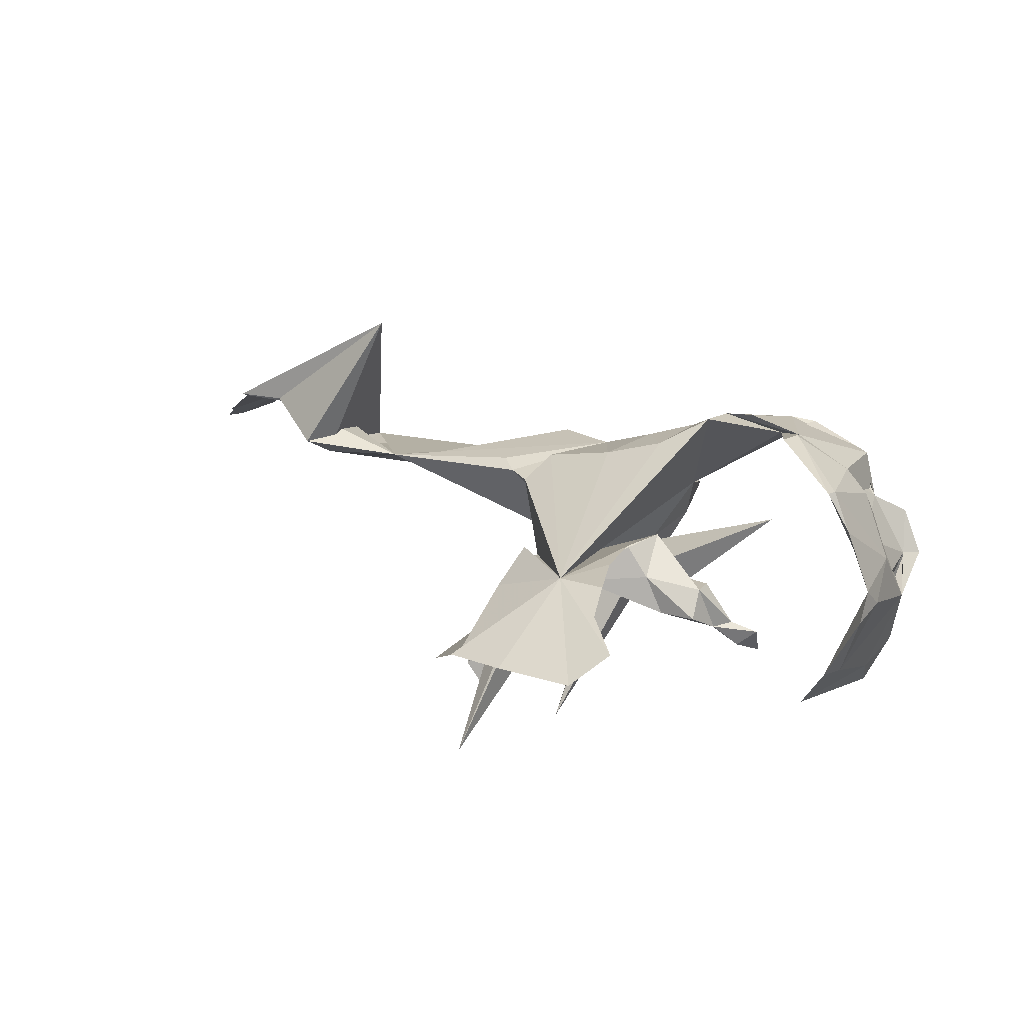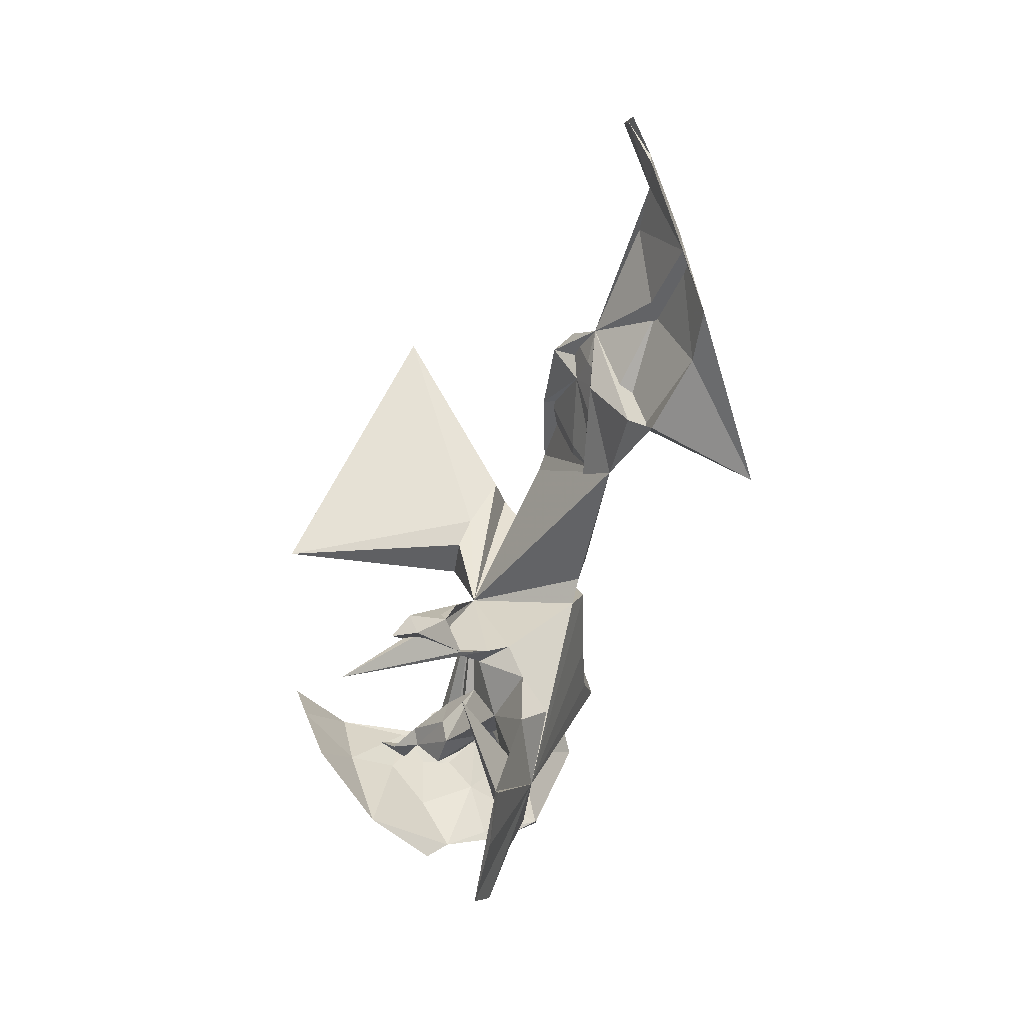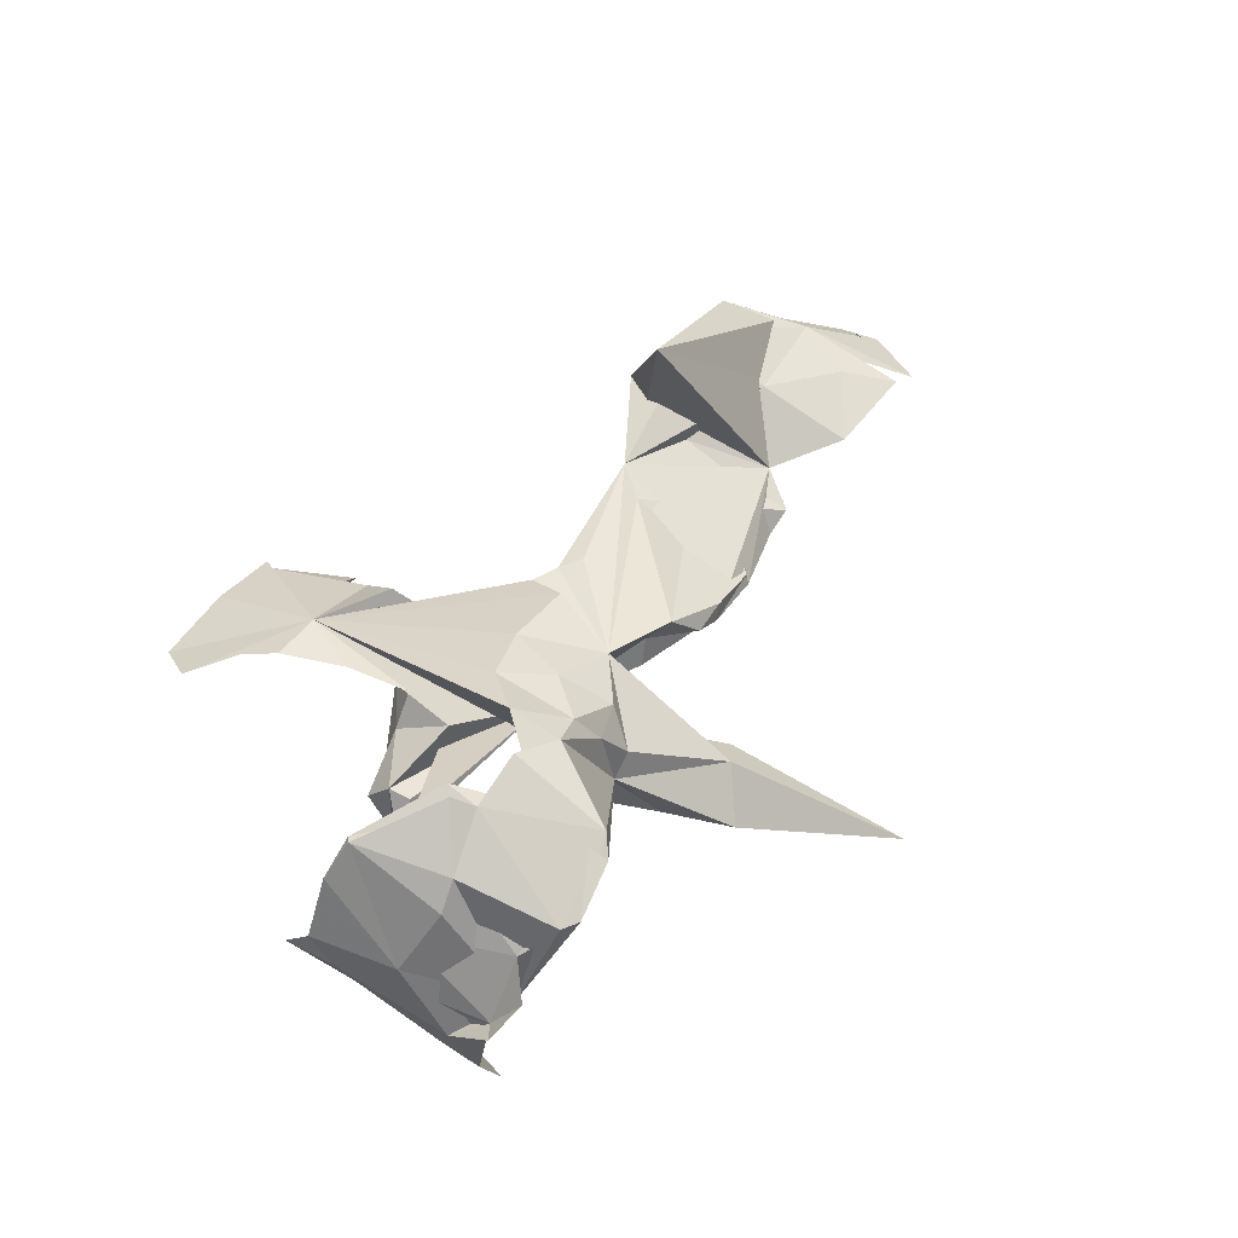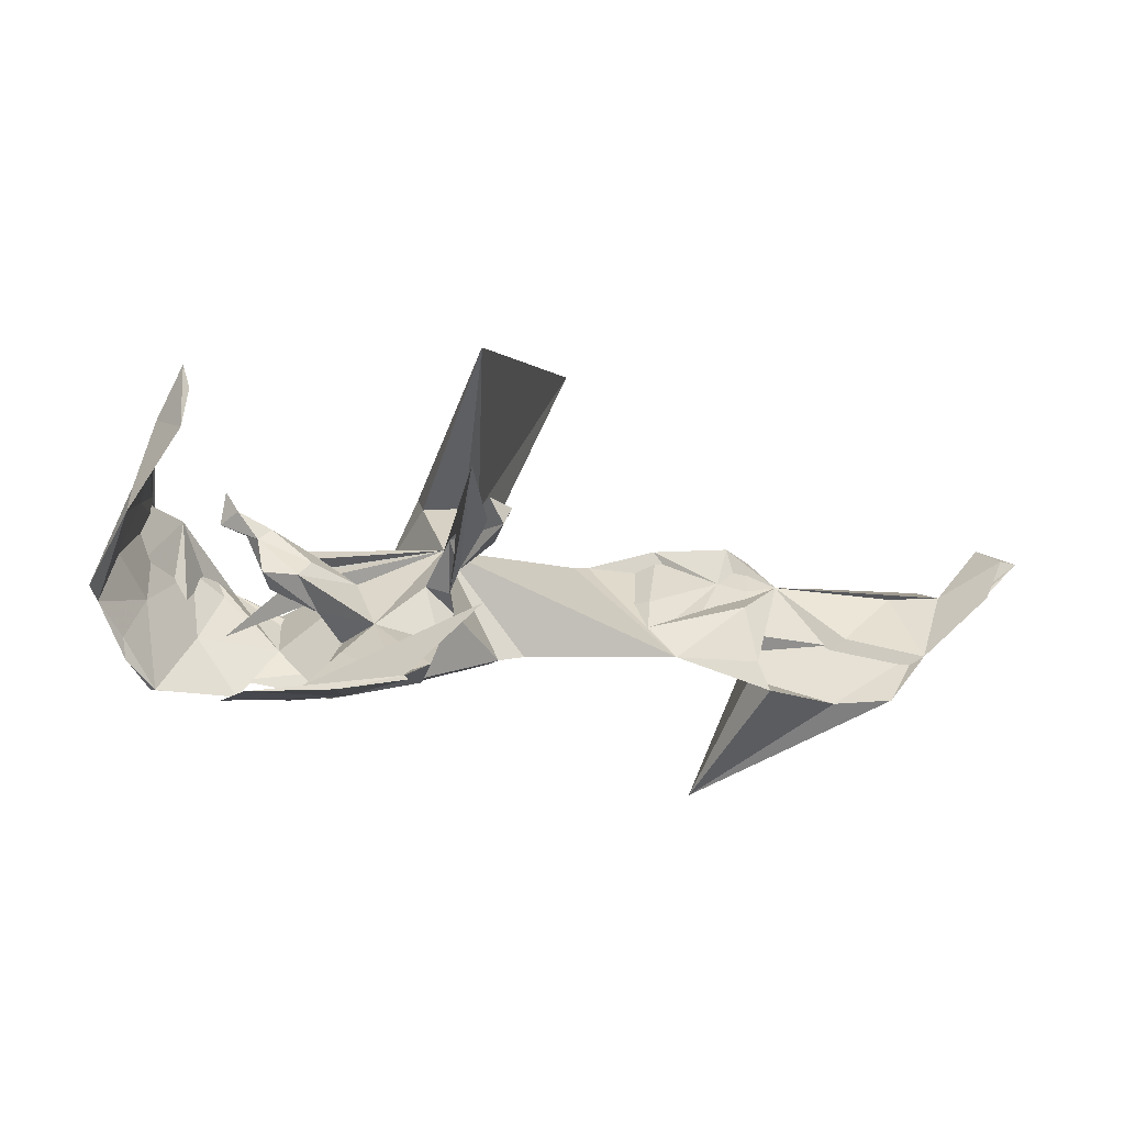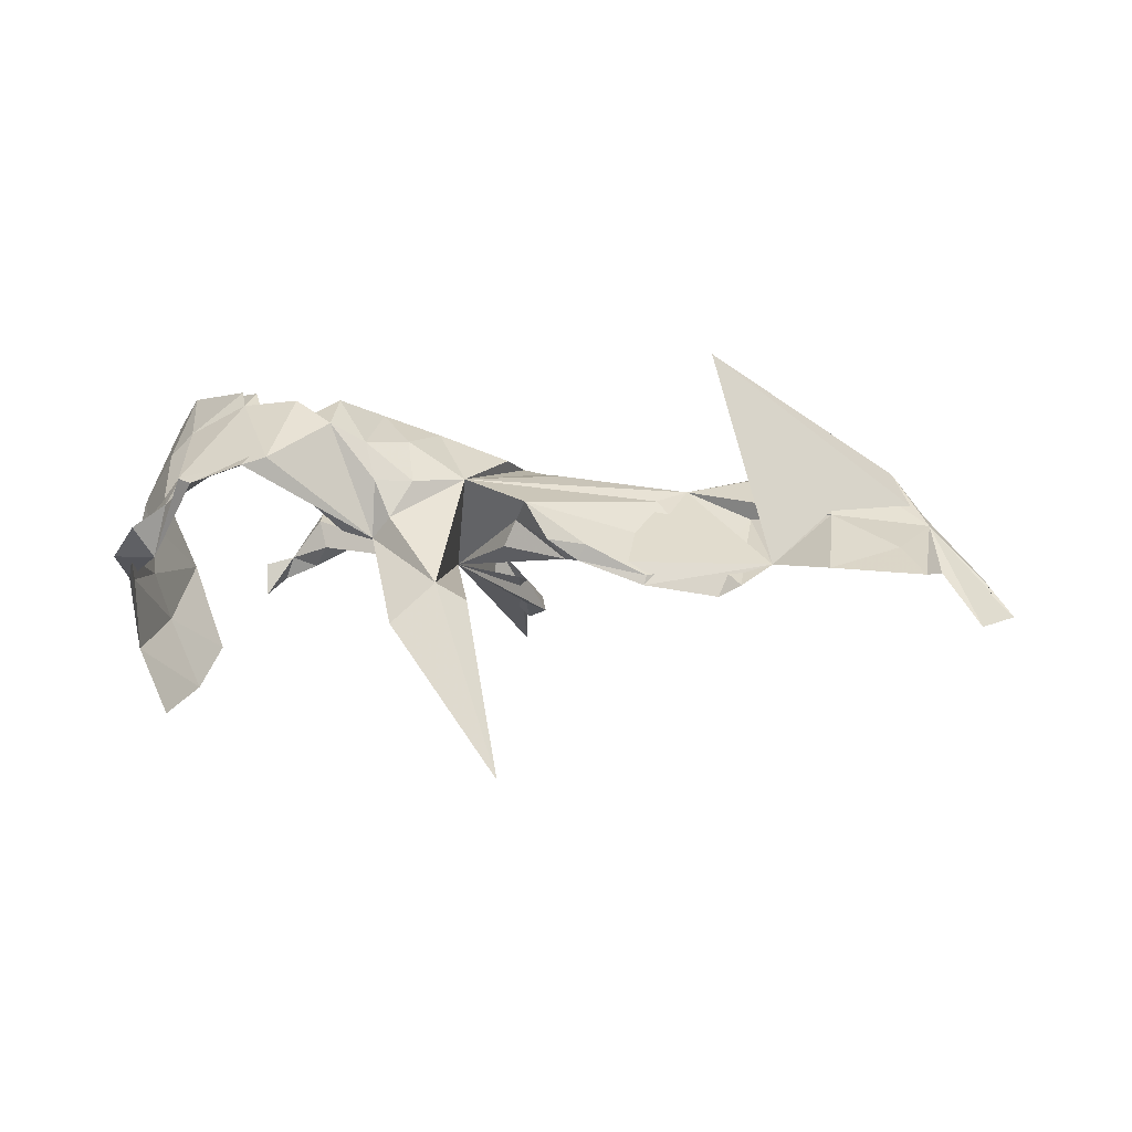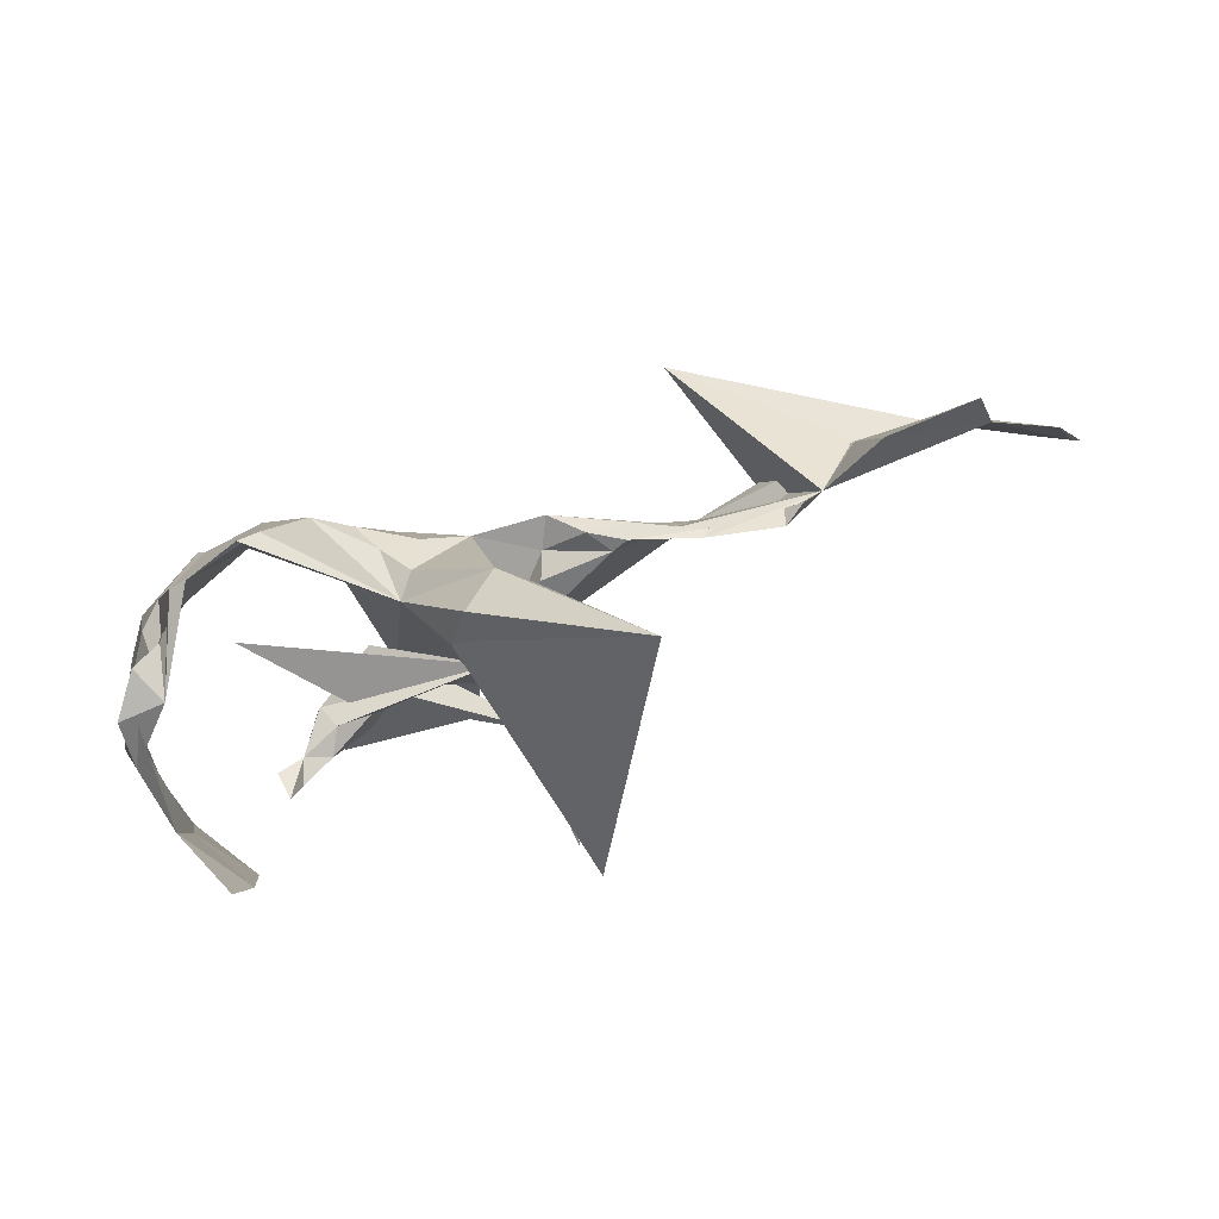
<metadata>
{"format":"obj","ext":"obj","renderer":"f3d","projection":"perspective","resolution":1024,"background":"white","views":[{"elev":30.0,"azim":33.3,"up":"+Z"},{"elev":-57.2,"azim":-107.9,"up":"+Y"},{"elev":54.9,"azim":121.0,"up":"+Z"},{"elev":-74.3,"azim":175.6,"up":"+Y"},{"elev":14.1,"azim":-169.5,"up":"+Z"},{"elev":73.5,"azim":158.3,"up":"+Y"}]}
</metadata>
<code>
v 0.4815 0.2172 -0.0248
v 0.4835 0.1577 -0.07205
v 0.4998 -0.02469 0.03544
v 0.4599 0.2064 -0.02745
v 0.4413 0.2425 0.02599
v 0.4784 0.09007 0.02672
v 0.5031 0.008066 0.000736
v 0.4254 -0.002984 0.1691
v 0.4598 -0.02027 0.12
v 0.4591 -0.002271 -0.1298
v 0.4653 -0.01084 0.0904
v 0.4474 0.07633 0.05914
v 0.4233 0.1217 0.1068
v 0.4646 0.1023 -0.0783
v 0.4195 0.2182 -0.02258
v 0.4624 0.1898 -0.06517
v 0.4014 0.2113 0.05432
v 0.4849 0.04861 -0.01559
v 0.3664 0.2432 0.0753
v 0.5065 -0.05842 0.002425
v 0.4181 -0.008886 0.1663
v 0.4617 0.1845 -0.1724
v 0.3903 0.1188 0.1407
v 0.3537 0.2179 0.09
v 0.4576 -0.05759 -0.1073
v 0.3095 0.06015 0.1929
v 0.3659 0.2504 0.1018
v 0.3785 0.1195 0.1254
v 0.3432 0.2651 0.09925
v 0.2609 0.1548 0.1492
v 0.3253 0.0753 0.1965
v 0.3133 0.105 0.1825
v 0.2397 0.238 0.1351
v 0.2697 0.2587 0.1268
v 0.4494 0.1233 -0.1971
v 0.234 0.1058 0.1928
v 0.1753 0.1344 0.1669
v 0.4235 0.1888 -0.269
v 0.3966 0.006217 -0.2176
v 0.4507 0.08005 -0.1545
v 0.401 0.1049 -0.2525
v 0.3272 -0.01399 -0.1341
v 0.3313 -0.03177 -0.09073
v 0.2928 -0.04191 -0.08076
v 0.1801 0.06532 0.188
v 0.3058 -0.04508 -0.1155
v 0.1263 0.1231 0.1385
v 0.2768 -0.3803 0.04291
v 0.2539 -0.07898 -0.01721
v 0.2617 -0.1097 -0.05083
v 0.237 -0.03214 -0.0598
v 0.2505 -0.04899 -0.02287
v 0.2746 -0.0647 -0.08358
v 0.1284 0.009703 0.1564
v 0.2427 -0.4333 0.009842
v 0.1067 0.1687 0.007471
v 0.1291 -0.2747 0.06236
v 0.1905 -0.04761 -0.05741
v 0.1069 0.1502 0.08899
v 0.1827 -0.1149 -0.000501
v 0.2575 -0.04736 -0.09391
v 0.1604 -0.04546 0.03288
v 0.07979 0.1726 0.04011
v 0.212 -0.1176 -0.05236
v 0.0542 0.1358 0.08674
v 0.1966 -0.09037 -0.06378
v 0.2011 -0.2773 0.07275
v 0.1656 -0.1969 0.05804
v 0.07668 0.06893 0.1305
v 0.1482 -0.1141 0.04249
v 0.04897 -0.01068 0.1261
v 0.1011 -0.1682 -0.006282
v 0.0195 0.005428 -0.06775
v 0.1406 -0.223 0.01941
v 0.2176 -0.326 0.05558
v 0.1342 -0.07055 -0.03023
v 0.04473 0.3135 -0.07709
v 0.3241 0.008686 0.08517
v 0.1956 -0.2879 0.06186
v 0.06983 0.2203 -0.08347
v -0.0116 0.08867 0.08197
v 0.1288 -0.4358 -0.002631
v 0.03184 0.2736 -0.1078
v -0.01113 0.2732 -0.02634
v -0.1414 0.4793 -0.2352
v 0.05819 0.1299 -0.09137
v 0.03097 -0.2183 0.05478
v -0.01523 -0.04958 -0.3719
v -0.05495 -0.01003 0.09084
v -0.002964 0.1173 -0.1019
v -0.05061 0.2531 -0.05506
v -0.0446 -0.3453 -0.1007
v 0.04556 -0.4148 -0.02028
v -0.02269 0.1656 -0.0893
v 0.06064 -0.32 0.01189
v 0.01183 -0.174 0.01061
v 0.03708 -0.1278 -0.05183
v -0.07245 0.1023 -0.01237
v 0.01865 -0.2699 0.01051
v 0.003747 -0.1423 -0.04904
v 0.008399 -0.1574 -0.128
v -0.06864 -0.06315 0.06675
v -0.08904 0.09843 0.02661
v -0.003812 -0.1272 -0.01628
v -0.008419 -0.1792 -0.09447
v -0.104 -0.04529 0.06488
v -0.04822 -0.1197 -0.1158
v -0.1319 -0.0225 0.06834
v -0.1084 0.1261 0.06079
v 0.0396 -0.4242 -0.01853
v -0.0184 -0.3266 -0.2733
v -0.1449 0.1488 0.01269
v -0.05164 -0.1676 -0.1317
v -0.06291 -0.2359 -0.1769
v -0.169 0.1347 -0.01939
v -0.1898 0.1503 -0.01664
v -0.04206 -0.231 -0.21
v -0.04444 -0.1942 -0.1769
v -0.3164 -0.06987 0.04072
v -0.2004 0.147 0.006599
v -0.2876 0.1407 -0.03648
v -0.07251 -0.2112 -0.1926
v -0.4612 0.08056 -0.02732
v -0.2847 0.1466 -0.04951
v -0.2769 -0.02607 0.03467
v -0.2761 -0.02592 0.01371
v -0.2788 0.04827 -0.002074
v -0.3766 0.0771 -0.02788
v -0.411 -0.005991 -0.02043
v -0.3891 0.1249 -0.06727
v -0.4177 -0.03009 0.01186
v -0.4271 -0.101 0.02886
v -0.4223 0.1307 -0.04712
v -0.4185 0.05872 -0.02499
v -0.5406 -0.08529 0.08733
v -0.5482 0.1522 -0.01048
v -0.7015 0.09485 -0.02563
v -0.5394 0.02464 0.03676
v -0.5616 0.01894 0.02325
v -0.3544 -0.04328 0.2551
v -0.6308 0.1018 -0.01604
v -0.62 -0.08799 0.07505
v -0.6797 0.01768 0.02399
v -0.6817 0.1655 -0.01072
v -0.6419 0.09705 0.01003
v -0.6707 -0.01835 0.02933
v -0.766 0.05668 -0.05
v -0.7609 0.1591 -0.08336
v -0.7608 0.03851 -0.04755
v -0.7864 0.09719 -0.08756
v -0.8042 0.07932 -0.08885
v -0.444 -0.136 0.05757
f 140 123 132
f 129 132 123
f 152 140 132
f 139 123 140
f 146 139 140
f 141 123 139
f 136 138 123
f 131 123 138
f 145 138 136
f 137 123 141
f 146 141 139
f 137 136 123
f 144 136 137
f 146 137 141
f 149 137 146
f 144 143 145
f 138 145 143
f 135 138 143
f 142 143 146
f 149 146 143
f 142 146 140
f 135 142 140
f 119 138 135
f 142 135 143
f 119 106 108
f 81 108 106
f 81 119 108
f 73 106 119
f 148 143 137
f 144 137 143
f 151 143 148
f 150 148 137
f 151 147 143
f 149 143 147
f 150 147 151
f 151 148 150
f 136 144 145
f 149 147 150
f 81 71 69
f 54 69 71
f 65 81 69
f 89 71 81
f 47 65 69
f 45 37 47
f 59 47 37
f 33 37 36
f 32 36 37
f 32 30 26
f 28 26 30
f 129 126 119
f 123 119 126
f 132 129 119
f 123 126 129
f 119 81 125
f 109 125 81
f 128 119 125
f 102 81 106
f 115 73 119
f 102 89 81
f 57 71 89
f 57 54 71
f 47 69 54
f 102 57 89
f 104 57 102
f 98 73 115
f 103 98 115
f 33 32 27
f 23 27 32
f 29 33 27
f 36 32 33
f 73 98 103
f 112 103 115
f 34 29 30
f 19 30 29
f 56 34 30
f 33 29 34
f 59 56 63
f 84 63 56
f 31 8 23
f 13 23 8
f 32 31 23
f 32 8 31
f 26 28 21
f 12 21 28
f 32 26 21
f 21 8 32
f 45 54 57
f 73 102 106
f 104 102 73
f 24 28 30
f 73 56 57
f 45 57 56
f 15 27 23
f 17 28 24
f 37 56 59
f 65 59 63
f 30 19 24
f 17 24 19
f 81 65 63
f 47 59 65
f 84 81 63
f 27 15 29
f 17 29 15
f 17 19 29
f 91 73 84
f 81 84 73
f 94 73 91
f 85 94 91
f 90 73 94
f 84 56 77
f 80 77 56
f 85 91 84
f 77 85 84
f 30 37 45
f 54 45 47
f 30 32 37
f 25 18 14
f 4 14 18
f 40 25 14
f 3 18 25
f 66 61 53
f 46 53 61
f 64 66 53
f 58 61 66
f 51 44 61
f 46 61 44
f 58 51 61
f 52 44 51
f 43 53 46
f 49 53 44
f 43 44 53
f 52 49 44
f 50 53 49
f 42 44 43
f 122 114 113
f 105 113 114
f 73 122 113
f 117 114 122
f 118 101 117
f 114 117 101
f 122 118 117
f 73 101 118
f 105 114 101
f 111 113 105
f 100 105 101
f 122 73 118
f 50 64 53
f 76 66 64
f 60 64 50
f 60 50 49
f 3 20 7
f 10 7 20
f 6 3 7
f 73 51 58
f 107 73 113
f 72 64 60
f 12 17 4
f 5 4 17
f 86 56 73
f 18 12 4
f 28 17 12
f 13 6 15
f 2 15 6
f 23 13 15
f 8 6 13
f 49 73 62
f 57 62 73
f 73 49 52
f 51 73 52
f 21 12 11
f 3 11 12
f 9 21 11
f 9 6 8
f 73 100 104
f 97 104 100
f 111 100 73
f 96 104 97
f 101 97 100
f 72 60 70
f 62 70 60
f 68 72 70
f 49 62 60
f 57 70 62
f 9 3 6
f 11 3 9
f 21 9 8
f 104 96 57
f 87 57 96
f 72 96 97
f 73 72 97
f 99 96 72
f 76 72 73
f 101 73 97
f 87 96 99
f 95 99 72
f 57 87 99
f 74 72 68
f 67 74 68
f 95 72 74
f 57 68 70
f 57 67 68
f 79 74 67
f 83 77 80
f 149 150 137
f 88 90 94
f 86 73 90
f 17 15 5
f 1 5 15
f 86 80 56
f 86 90 88
f 85 88 94
f 88 83 80
f 86 88 80
f 85 83 88
f 77 83 85
f 75 67 57
f 93 57 99
f 39 10 25
f 20 25 10
f 35 10 39
f 3 25 20
f 40 39 25
f 4 2 22
f 35 22 2
f 22 40 16
f 14 16 40
f 4 22 16
f 41 40 22
f 38 22 35
f 10 35 2
f 123 133 130
f 128 130 133
f 124 123 130
f 134 128 133
f 124 130 128
f 121 124 128
f 123 134 133
f 131 134 123
f 131 128 134
f 121 128 127
f 125 127 128
f 119 128 131
f 152 119 135
f 131 138 119
f 135 140 152
f 132 119 152
f 1 2 4
f 5 1 4
f 15 2 1
f 2 6 7
f 10 2 7
f 46 42 43
f 46 44 42
f 16 14 4
f 57 55 48
f 75 48 55
f 75 57 48
f 82 55 57
f 57 93 110
f 82 110 93
f 39 38 35
f 41 38 39
f 41 22 38
f 92 93 95
f 99 95 93
f 75 93 92
f 55 93 75
f 79 75 92
f 57 110 82
f 82 93 55
f 3 12 18
f 111 73 107
f 76 78 58
f 73 58 78
f 66 76 58
f 73 78 76
f 105 100 111
f 79 67 75
f 95 79 92
f 74 79 95
f 72 76 64
f 113 111 107
f 56 30 45
f 123 124 116
f 121 116 124
f 119 123 116
f 120 116 121
f 37 33 56
f 34 56 33
f 109 121 127
f 125 109 127
f 120 121 109
f 115 119 116
f 112 120 109
f 112 116 120
f 112 115 116
f 109 103 112
f 103 81 73
f 103 109 81
f 40 41 39

</code>
